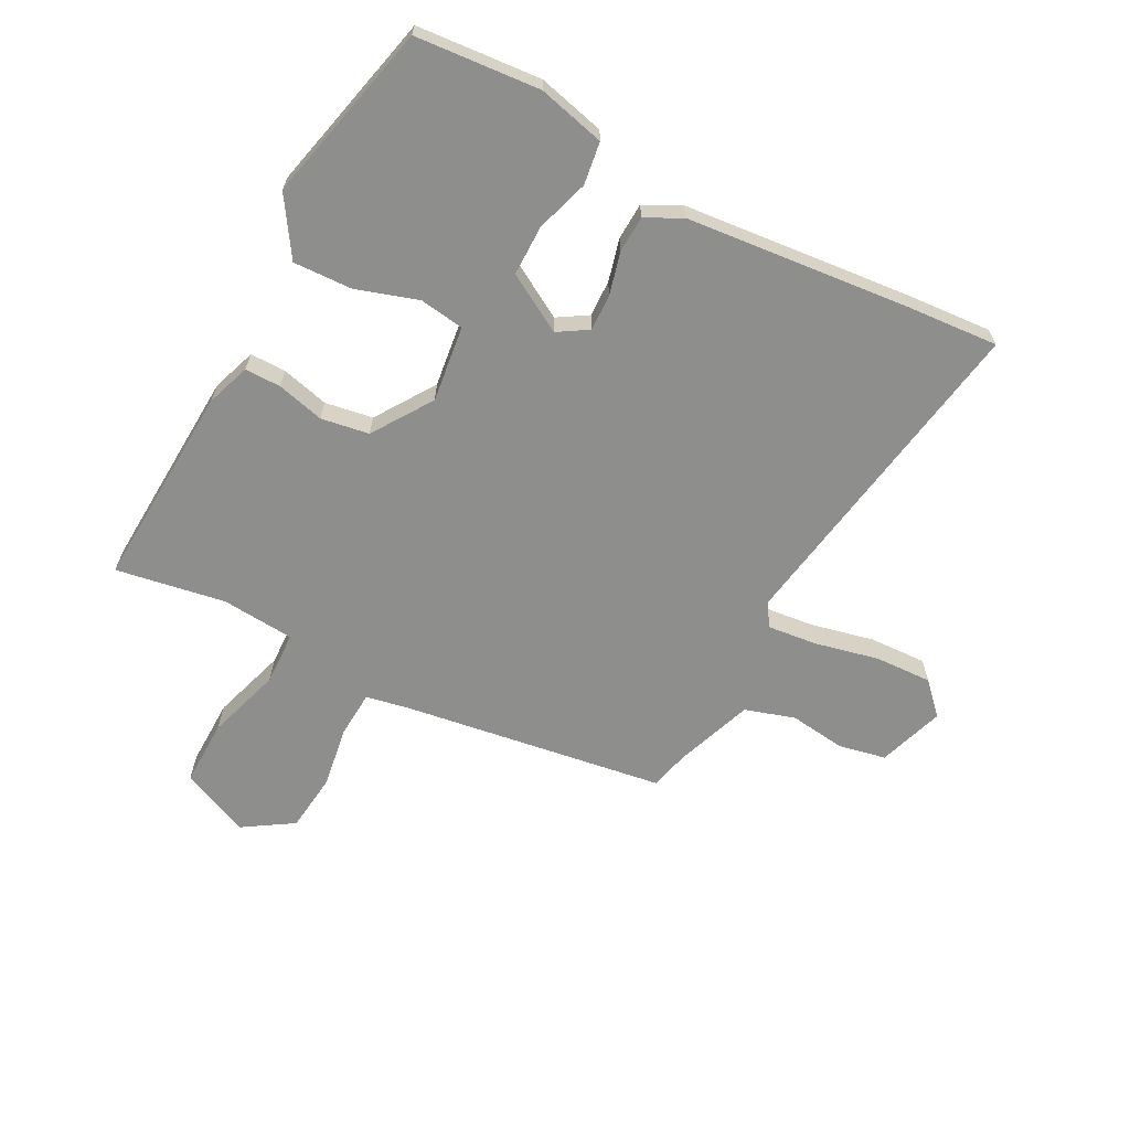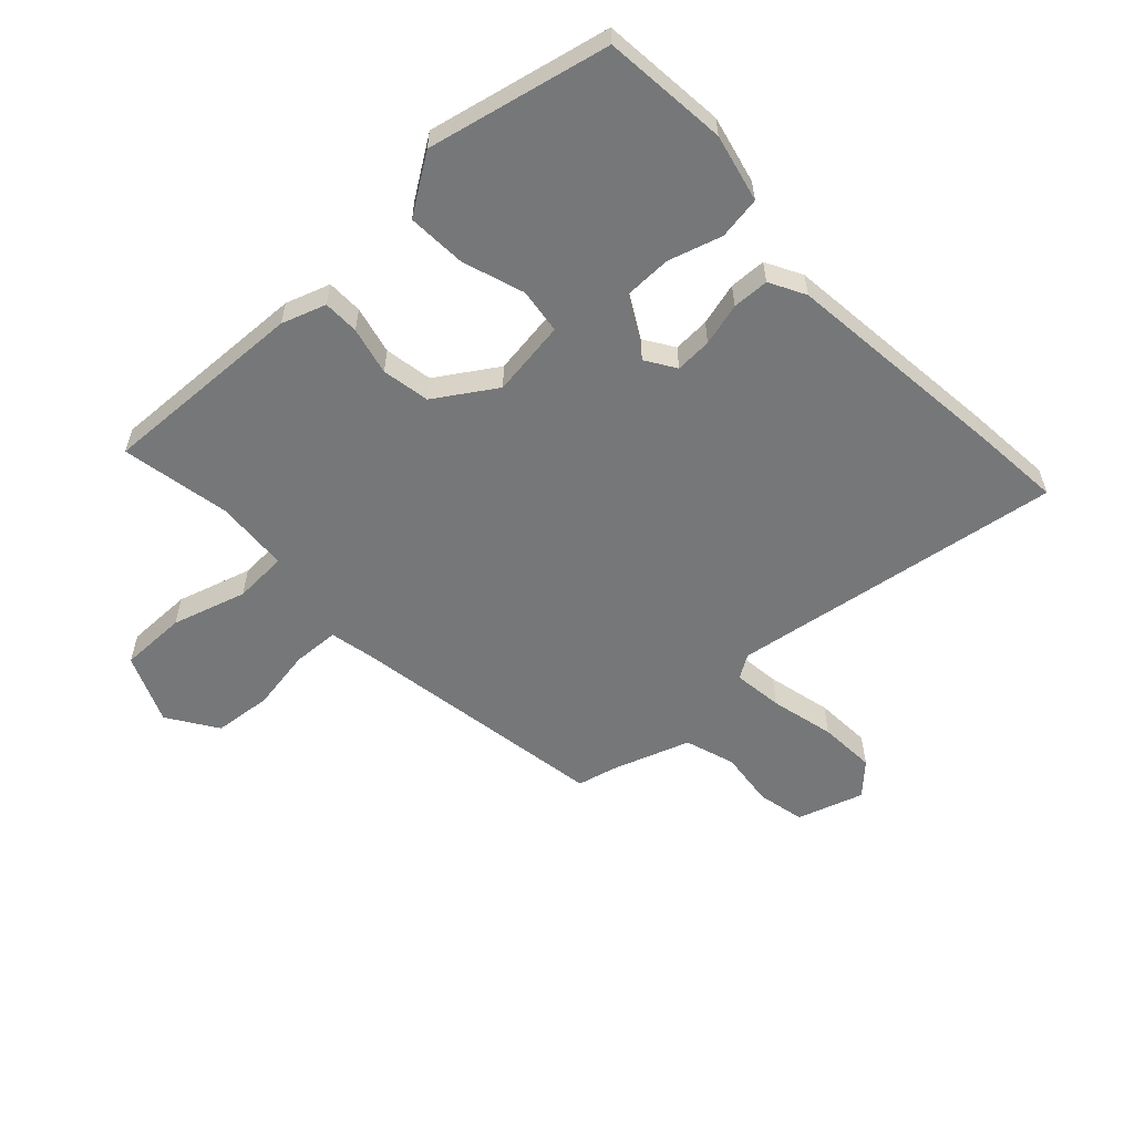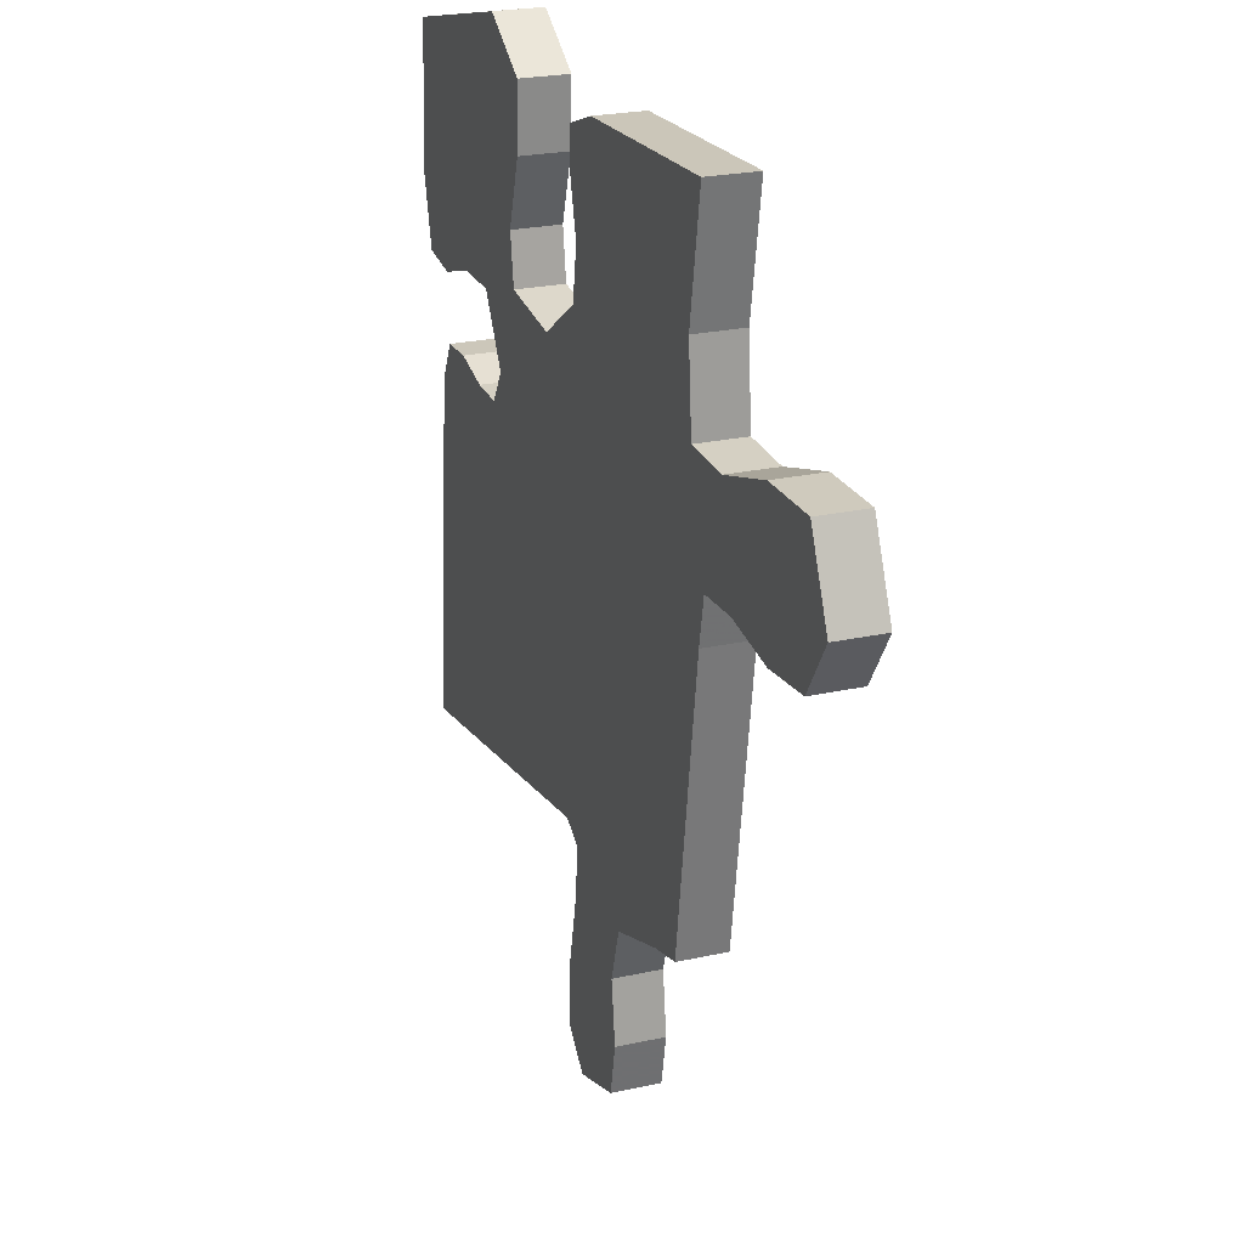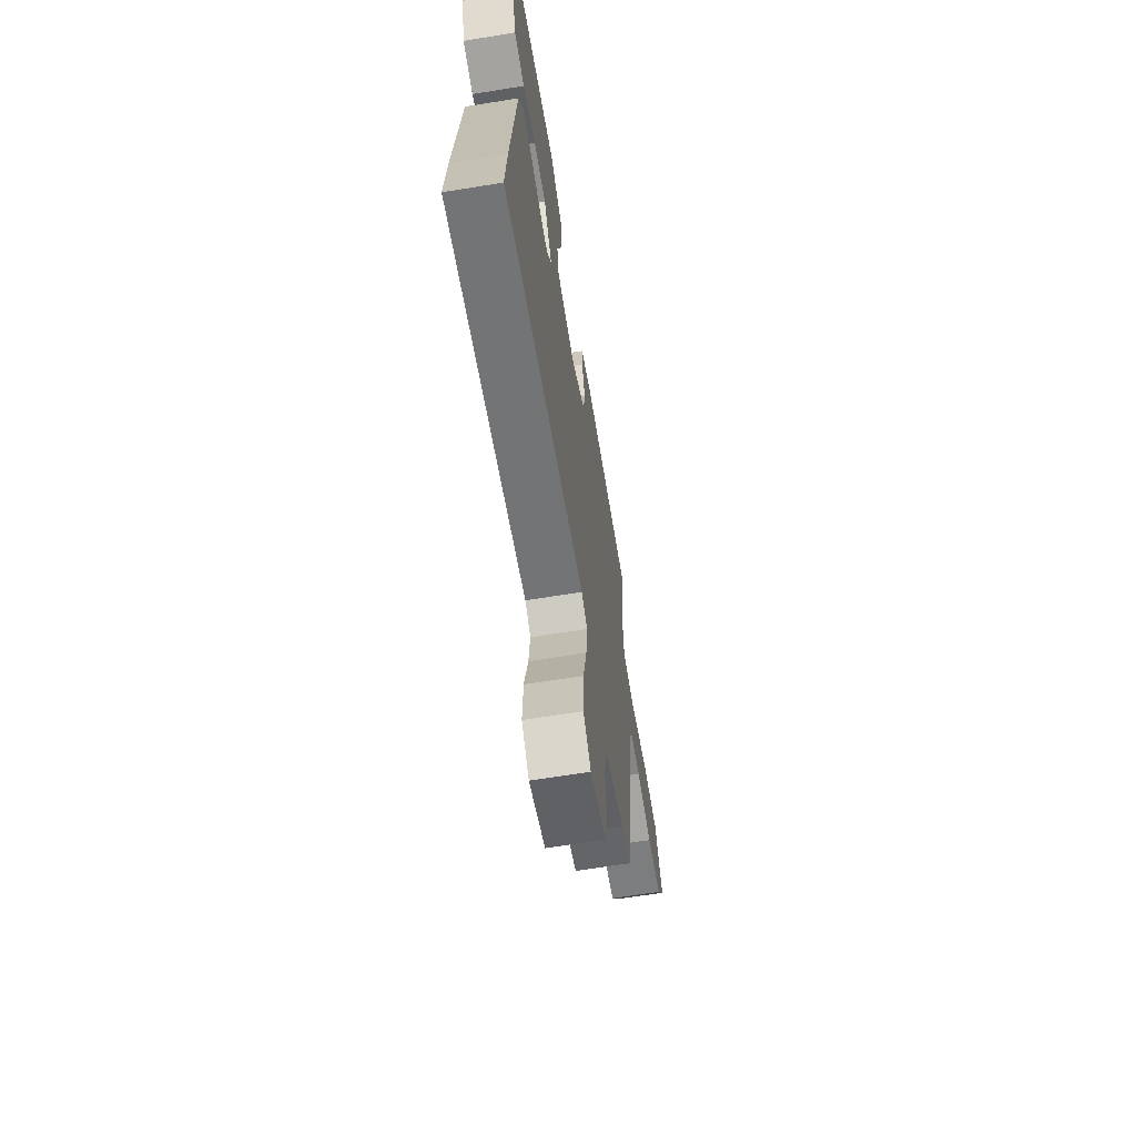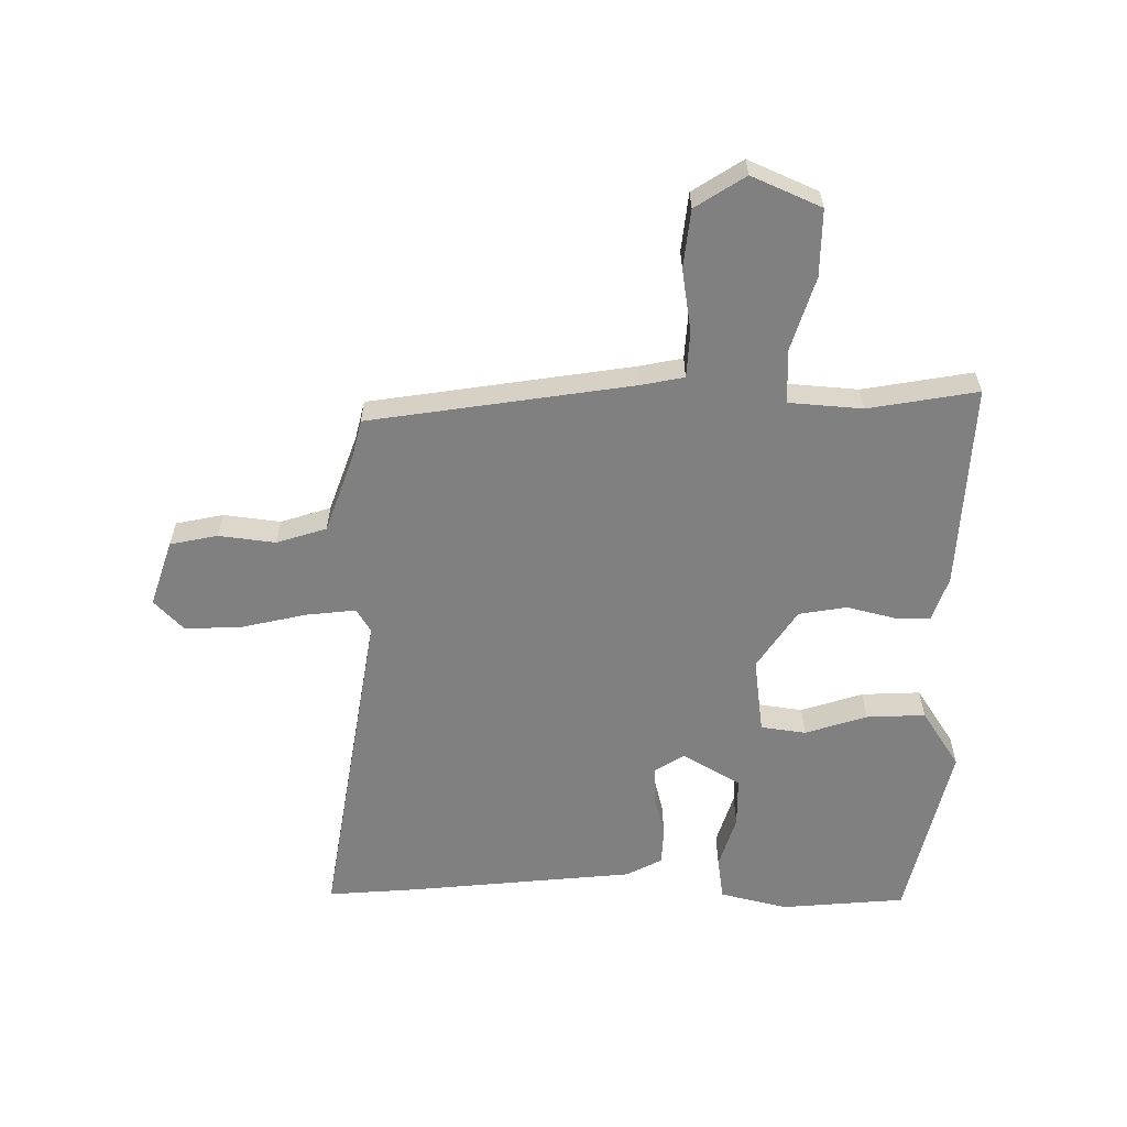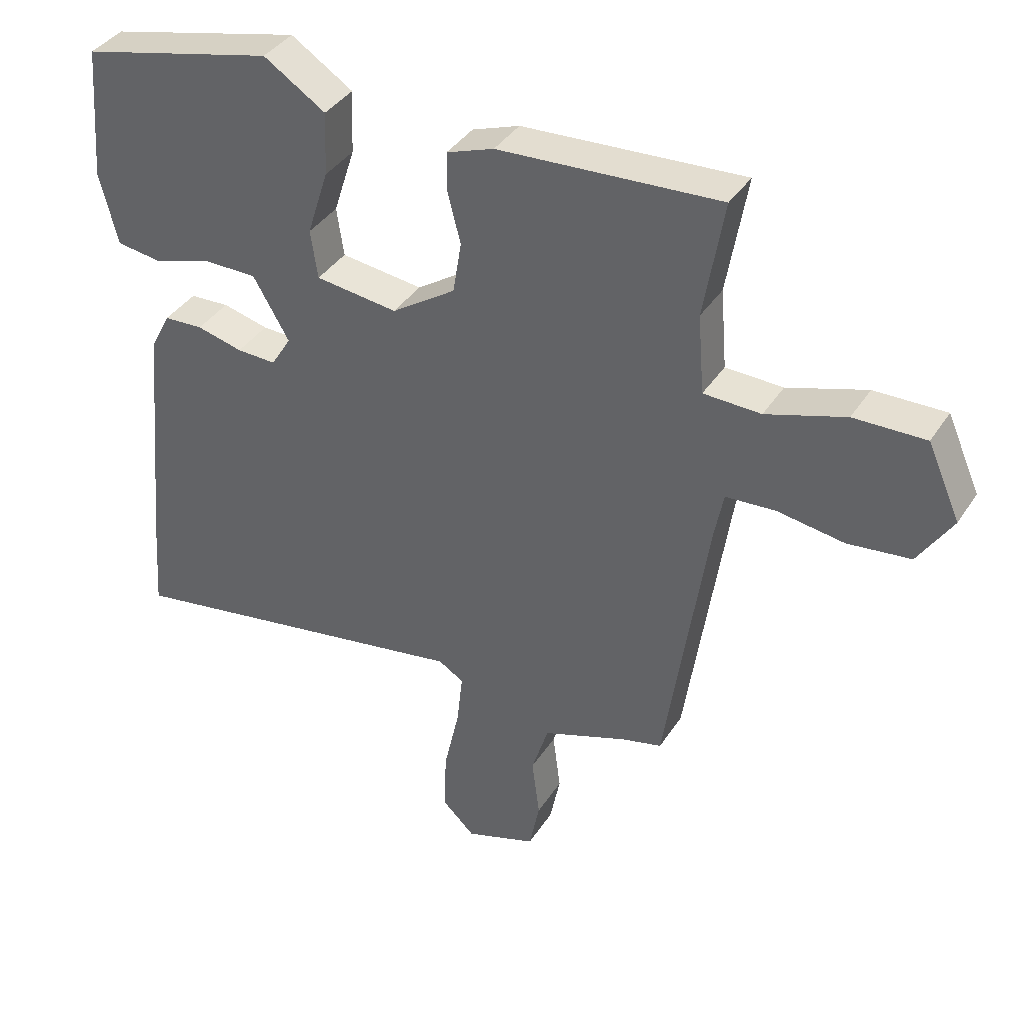
<metadata>
{"format":"obj","ext":"obj","renderer":"f3d","projection":"perspective","resolution":1024,"background":"white","views":[{"elev":-64.9,"azim":62.3,"up":"+Y"},{"elev":-57.1,"azim":43.9,"up":"+Y"},{"elev":24.1,"azim":-110.2,"up":"+Z"},{"elev":-65.3,"azim":99.2,"up":"+Z"},{"elev":-60.0,"azim":-90.3,"up":"+Y"},{"elev":38.3,"azim":-150.7,"up":"+Z"}]}
</metadata>
<code>
v 0.513 0.07 0.452
v 0.53 0.07 0.245
v 0.502 0.07 0.133
v 0.431 0.07 0.123
v 0.343 0.07 0.151
v 0.259 0.07 0.151
v 0.203 0.07 0.055
v 0.234 0.07 0.005
v 0.295 0.07 0.007
v 0.366 0.07 0.025
v 0.427 0.07 0.022
v 0.458 0.07 -0.038
v 0.494 0.07 -0.414
v 0.505 0.07 -0.564
v -0.047 0.07 -0.472
v -0.086 0.07 -0.496
v -0.077 0.07 -0.579
v -0.053 0.07 -0.686
v -0.049 0.07 -0.781
v -0.1 0.07 -0.83
v -0.21 0.07 -0.793
v -0.226 0.07 -0.714
v -0.214 0.07 -0.62
v -0.24 0.07 -0.537
v -0.37 0.07 -0.49
v -0.434 0.07 -0.474
v -0.499 0.07 -0.037
v -0.513 0.07 0.035
v -0.59 0.07 0.04
v -0.694 0.07 0.024
v -0.791 0.07 0.035
v -0.844 0.07 0.118
v -0.793 0.07 0.233
v -0.682 0.07 0.231
v -0.559 0.07 0.192
v -0.47 0.07 0.195
v -0.46 0.07 0.317
v -0.491 0.07 0.499
v -0.149 0.07 0.48
v -0.076 0.07 0.454
v -0.076 0.07 0.394
v -0.096 0.07 0.315
v -0.083 0.07 0.235
v 0.016 0.07 0.169
v 0.143 0.07 0.185
v 0.154 0.07 0.26
v 0.121 0.07 0.363
v 0.117 0.07 0.461
v 0.213 0.07 0.523
v 0.513 0 0.452
v 0.53 0 0.245
v 0.502 0 0.133
v 0.431 0 0.123
v 0.343 0 0.151
v 0.259 0 0.151
v 0.203 0 0.055
v 0.234 0 0.005
v 0.295 0 0.007
v 0.366 0 0.025
v 0.427 0 0.022
v 0.458 0 -0.038
v 0.494 0 -0.414
v 0.505 0 -0.564
v -0.047 0 -0.472
v -0.086 0 -0.496
v -0.077 0 -0.579
v -0.053 0 -0.686
v -0.049 0 -0.781
v -0.1 0 -0.83
v -0.21 0 -0.793
v -0.226 0 -0.714
v -0.214 0 -0.62
v -0.24 0 -0.537
v -0.37 0 -0.49
v -0.434 0 -0.474
v -0.499 0 -0.037
v -0.513 0 0.035
v -0.59 0 0.04
v -0.694 0 0.024
v -0.791 0 0.035
v -0.844 0 0.118
v -0.793 0 0.233
v -0.682 0 0.231
v -0.559 0 0.192
v -0.47 0 0.195
v -0.46 0 0.317
v -0.491 0 0.499
v -0.149 0 0.48
v -0.076 0 0.454
v -0.076 0 0.394
v -0.096 0 0.315
v -0.083 0 0.235
v 0.016 0 0.169
v 0.143 0 0.185
v 0.154 0 0.26
v 0.121 0 0.363
v 0.117 0 0.461
v 0.213 0 0.523
f 3 4 5
f 2 3 5
f 1 2 5
f 49 1 5
f 48 49 5
f 47 48 5
f 46 47 5
f 45 46 5 6
f 44 45 6 7
f 40 41 42
f 39 40 42
f 38 39 42
f 37 38 42
f 36 37 42 43
f 33 34 35
f 32 33 35
f 31 32 35
f 30 31 35
f 29 30 35
f 28 29 35 36
f 36 43 44
f 28 36 44
f 27 28 44
f 21 22 23
f 20 21 23
f 19 20 23
f 18 19 23
f 17 18 23
f 16 17 23 24
f 15 16 24 25
f 13 14 15
f 12 13 15
f 11 12 15
f 10 11 15
f 9 10 15
f 25 26 27
f 15 25 27
f 9 15 27
f 8 9 27
f 7 8 27 44
f 54 53 52
f 54 52 51
f 54 51 50
f 54 50 98
f 54 98 97
f 54 97 96
f 54 96 95
f 55 54 95 94
f 56 55 94 93
f 91 90 89
f 91 89 88
f 91 88 87
f 91 87 86
f 92 91 86 85
f 84 83 82
f 84 82 81
f 84 81 80
f 84 80 79
f 84 79 78
f 85 84 78 77
f 93 92 85
f 93 85 77
f 93 77 76
f 72 71 70
f 72 70 69
f 72 69 68
f 72 68 67
f 72 67 66
f 73 72 66 65
f 74 73 65 64
f 64 63 62
f 64 62 61
f 64 61 60
f 64 60 59
f 64 59 58
f 76 75 74
f 76 74 64
f 76 64 58
f 76 58 57
f 93 76 57 56
f 1 50 51 2
f 2 51 52 3
f 3 52 53 4
f 4 53 54 5
f 5 54 55 6
f 6 55 56 7
f 7 56 57 8
f 8 57 58 9
f 9 58 59 10
f 10 59 60 11
f 11 60 61 12
f 12 61 62 13
f 13 62 63 14
f 14 63 64 15
f 15 64 65 16
f 16 65 66 17
f 17 66 67 18
f 18 67 68 19
f 19 68 69 20
f 20 69 70 21
f 21 70 71 22
f 22 71 72 23
f 23 72 73 24
f 24 73 74 25
f 25 74 75 26
f 26 75 76 27
f 27 76 77 28
f 28 77 78 29
f 29 78 79 30
f 30 79 80 31
f 31 80 81 32
f 32 81 82 33
f 33 82 83 34
f 34 83 84 35
f 35 84 85 36
f 36 85 86 37
f 37 86 87 38
f 38 87 88 39
f 39 88 89 40
f 40 89 90 41
f 41 90 91 42
f 42 91 92 43
f 43 92 93 44
f 44 93 94 45
f 45 94 95 46
f 46 95 96 47
f 47 96 97 48
f 48 97 98 49
f 49 98 50 1

</code>
